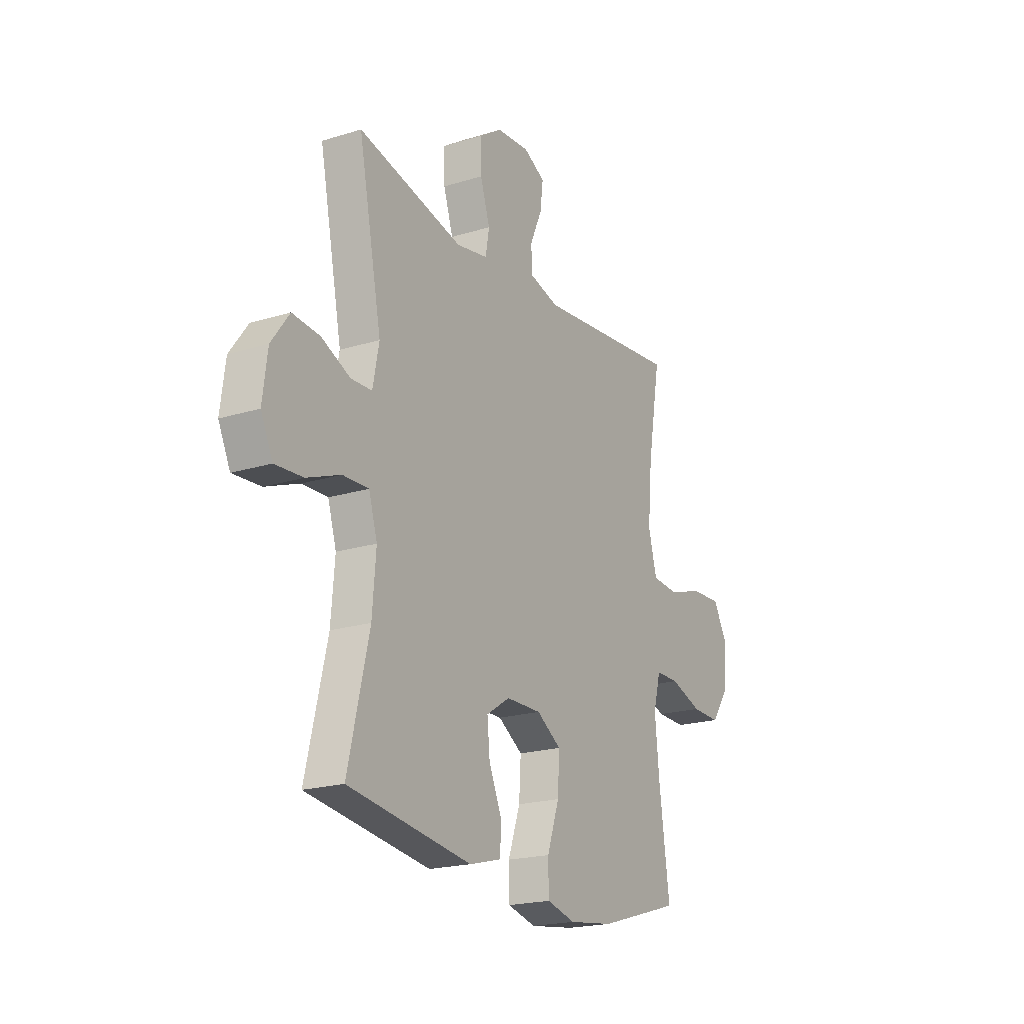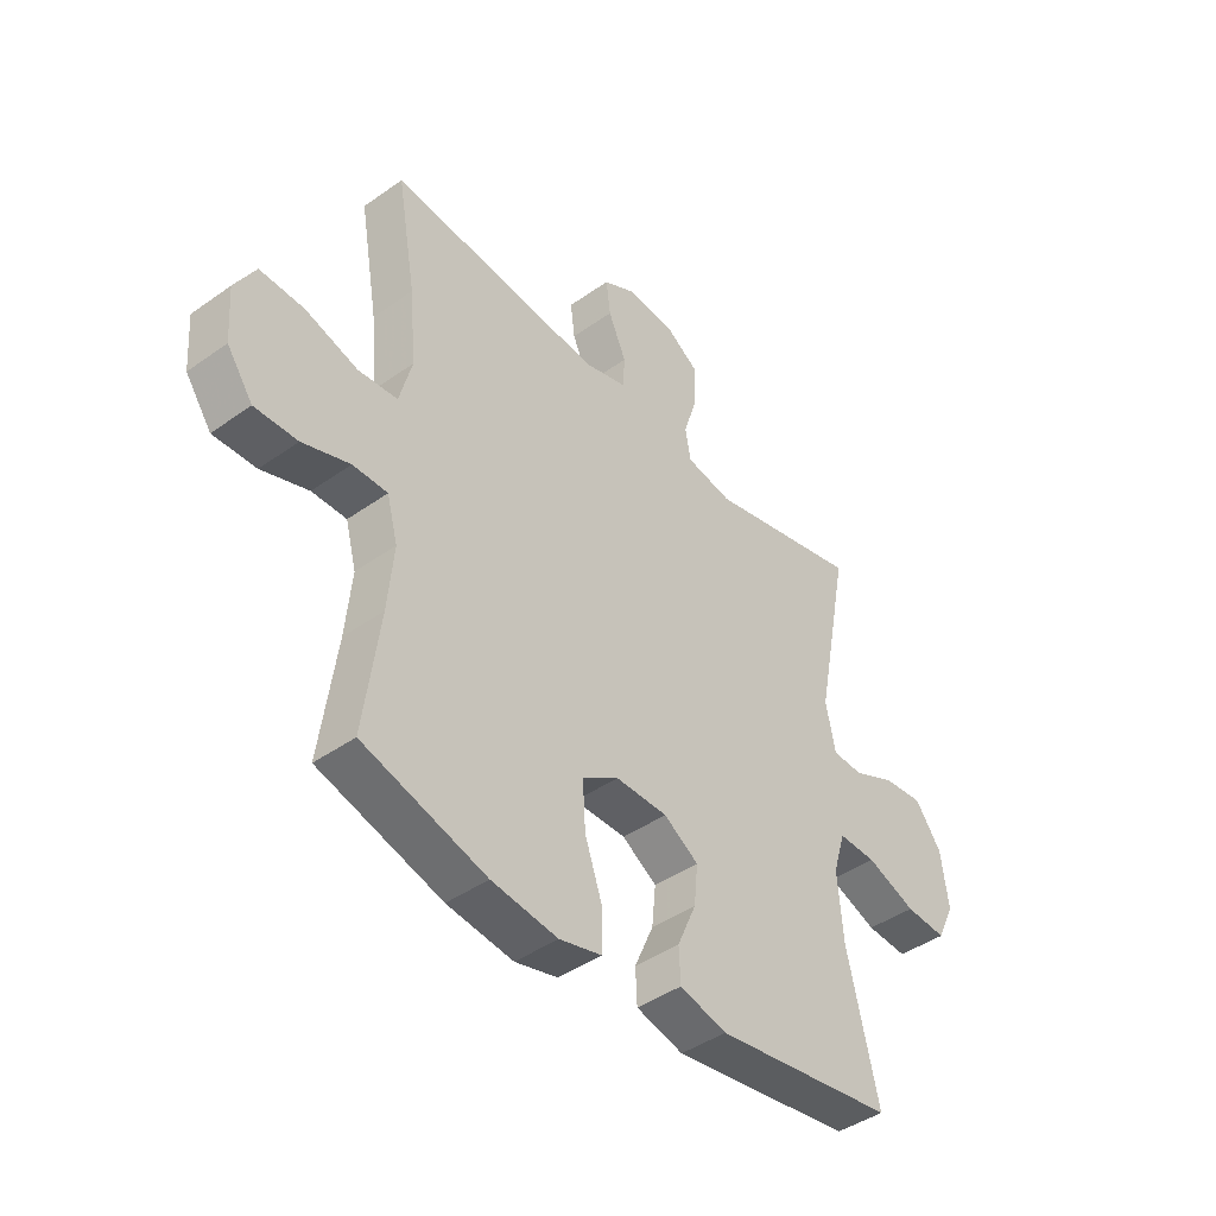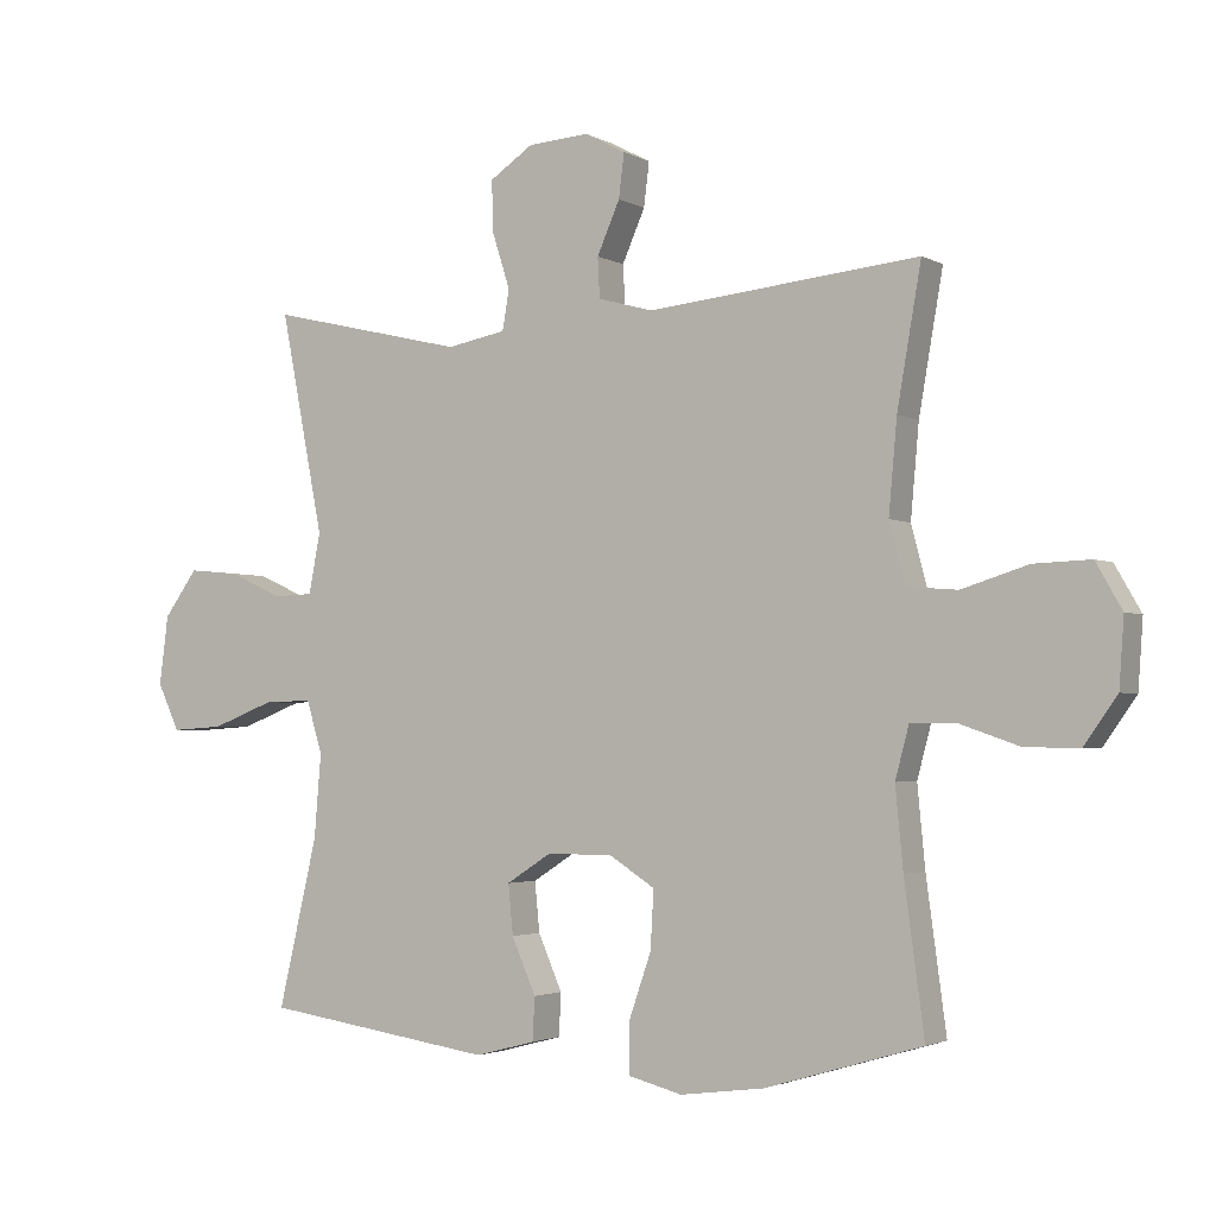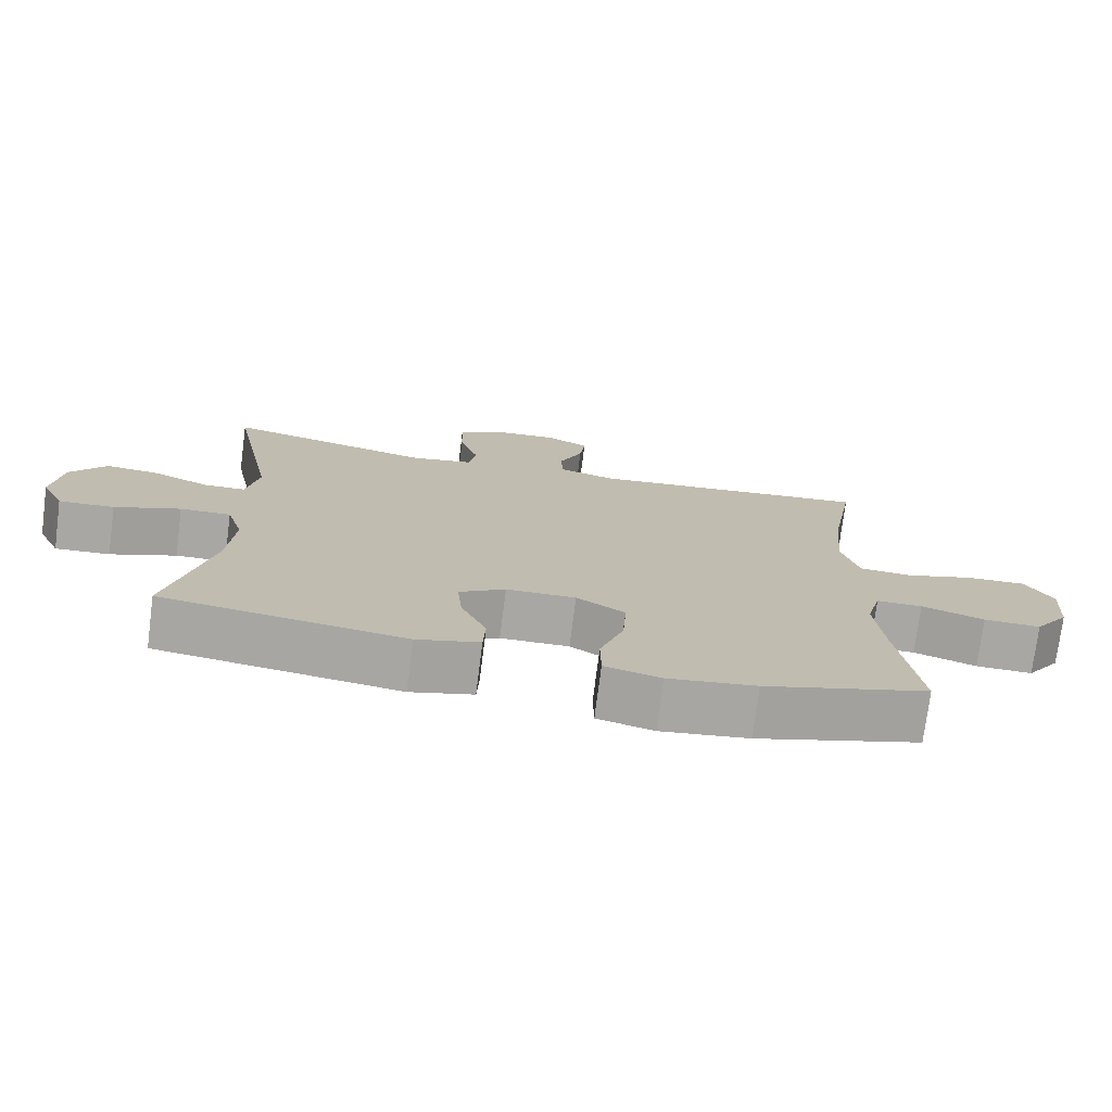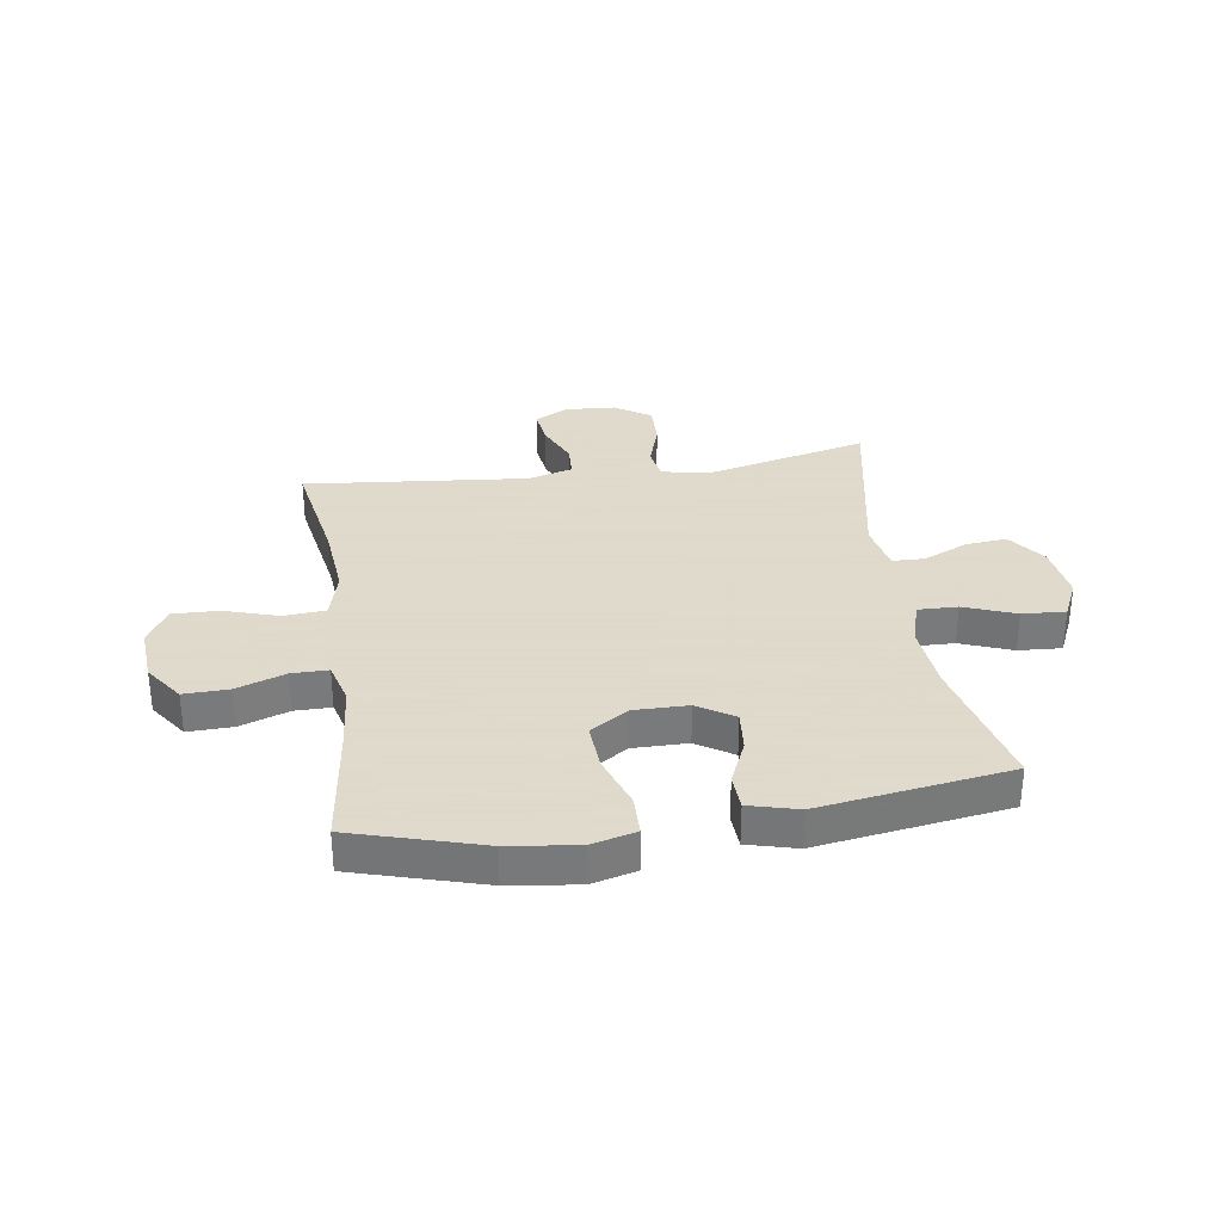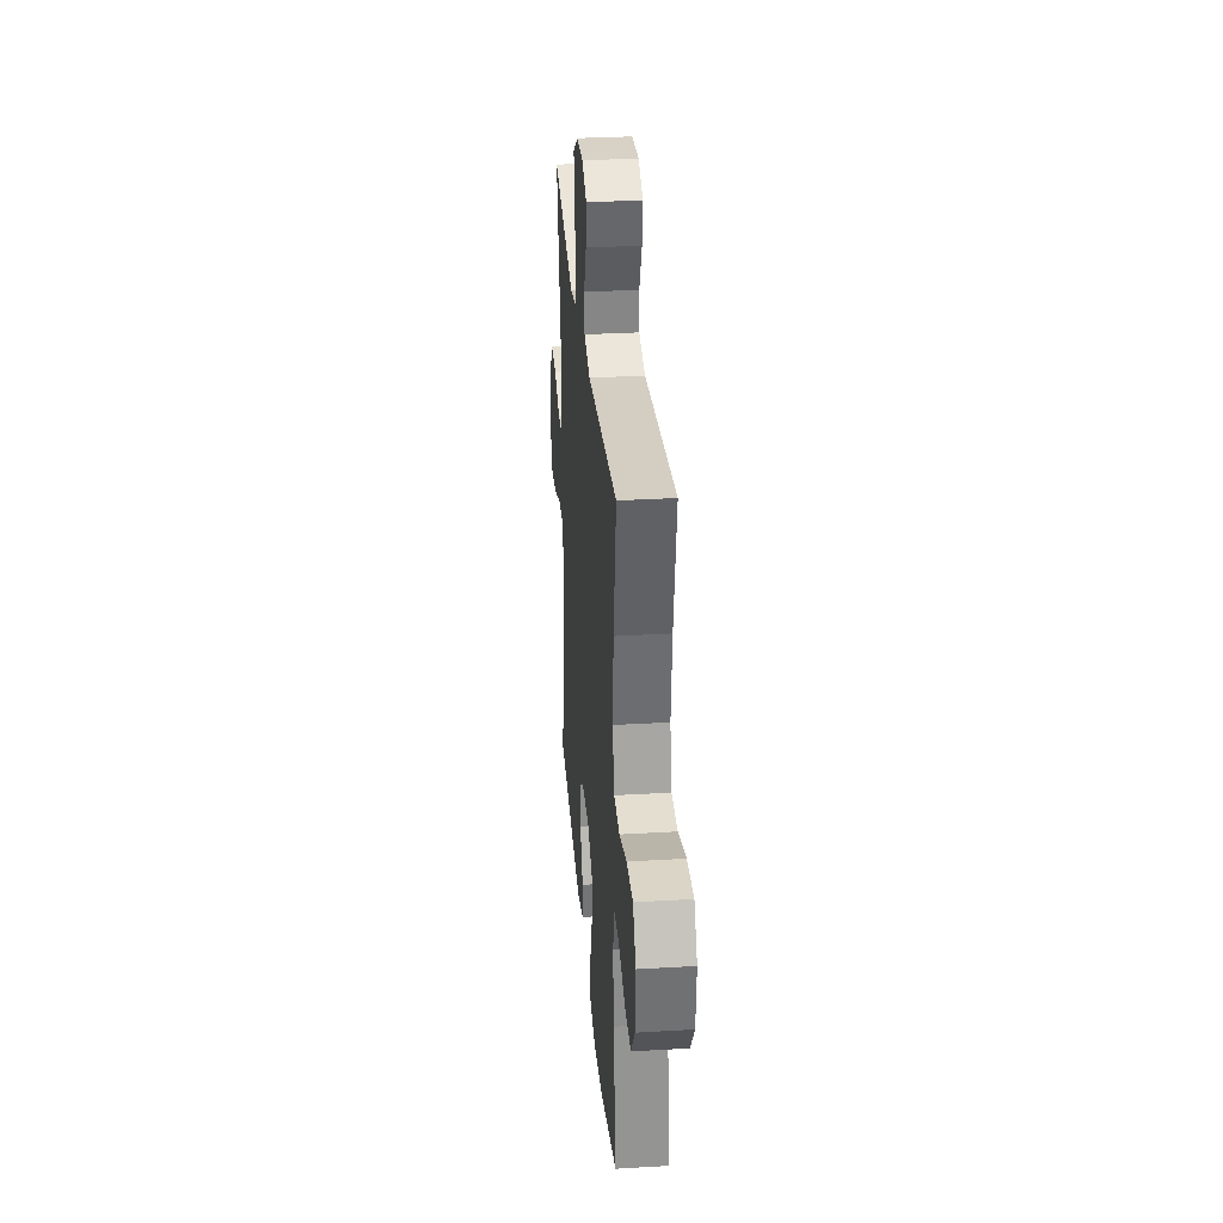
<metadata>
{"format":"obj","ext":"obj","renderer":"f3d","projection":"perspective","resolution":1024,"background":"white","views":[{"elev":-20.2,"azim":-60.5,"up":"+Z"},{"elev":-43.1,"azim":130.1,"up":"+Z"},{"elev":-2.6,"azim":29.8,"up":"+Z"},{"elev":-74.8,"azim":-7.3,"up":"+Z"},{"elev":32.4,"azim":171.4,"up":"+Y"},{"elev":31.1,"azim":85.2,"up":"+Z"}]}
</metadata>
<code>
v -0.5 0.07 0.5
v -0.214 0.07 0.433
v -0.128 0.07 0.449
v -0.118 0.07 0.507
v -0.144 0.07 0.588
v -0.146 0.07 0.662
v -0.083 0.07 0.704
v 0.006 0.07 0.71
v 0.065 0.07 0.679
v 0.057 0.07 0.615
v 0.024 0.07 0.54
v 0.027 0.07 0.482
v 0.107 0.07 0.46
v 0.5 0.07 0.5
v 0.465 0.07 0.299
v 0.453 0.07 0.166
v 0.476 0.07 0.079
v 0.549 0.07 0.073
v 0.645 0.07 0.103
v 0.727 0.07 0.106
v 0.765 0.07 0.04
v 0.758 0.07 -0.058
v 0.71 0.07 -0.126
v 0.631 0.07 -0.124
v 0.544 0.07 -0.094
v 0.48 0.07 -0.094
v 0.46 0.07 -0.169
v 0.471 0.07 -0.285
v 0.5 0.07 -0.5
v 0.273 0.07 -0.567
v 0.151 0.07 -0.583
v 0.073 0.07 -0.563
v 0.072 0.07 -0.492
v 0.105 0.07 -0.397
v 0.11 0.07 -0.313
v 0.043 0.07 -0.27
v -0.053 0.07 -0.271
v -0.117 0.07 -0.312
v -0.11 0.07 -0.384
v -0.075 0.07 -0.464
v -0.078 0.07 -0.526
v -0.165 0.07 -0.549
v -0.5 0.07 -0.5
v -0.443 0.07 -0.257
v -0.433 0.07 -0.136
v -0.456 0.07 -0.06
v -0.526 0.07 -0.062
v -0.617 0.07 -0.097
v -0.693 0.07 -0.102
v -0.725 0.07 -0.034
v -0.712 0.07 0.066
v -0.663 0.07 0.133
v -0.589 0.07 0.126
v -0.511 0.07 0.091
v -0.454 0.07 0.093
v -0.437 0.07 0.18
v -0.5 0 0.5
v -0.214 0 0.433
v -0.128 0 0.449
v -0.118 0 0.507
v -0.144 0 0.588
v -0.146 0 0.662
v -0.083 0 0.704
v 0.006 0 0.71
v 0.065 0 0.679
v 0.057 0 0.615
v 0.024 0 0.54
v 0.027 0 0.482
v 0.107 0 0.46
v 0.5 0 0.5
v 0.465 0 0.299
v 0.453 0 0.166
v 0.476 0 0.079
v 0.549 0 0.073
v 0.645 0 0.103
v 0.727 0 0.106
v 0.765 0 0.04
v 0.758 0 -0.058
v 0.71 0 -0.126
v 0.631 0 -0.124
v 0.544 0 -0.094
v 0.48 0 -0.094
v 0.46 0 -0.169
v 0.471 0 -0.285
v 0.5 0 -0.5
v 0.273 0 -0.567
v 0.151 0 -0.583
v 0.073 0 -0.563
v 0.072 0 -0.492
v 0.105 0 -0.397
v 0.11 0 -0.313
v 0.043 0 -0.27
v -0.053 0 -0.271
v -0.117 0 -0.312
v -0.11 0 -0.384
v -0.075 0 -0.464
v -0.078 0 -0.526
v -0.165 0 -0.549
v -0.5 0 -0.5
v -0.443 0 -0.257
v -0.433 0 -0.136
v -0.456 0 -0.06
v -0.526 0 -0.062
v -0.617 0 -0.097
v -0.693 0 -0.102
v -0.725 0 -0.034
v -0.712 0 0.066
v -0.663 0 0.133
v -0.589 0 0.126
v -0.511 0 0.091
v -0.454 0 0.093
v -0.437 0 0.18
f 52 53 54
f 51 52 54
f 50 51 54
f 49 50 54
f 48 49 54
f 47 48 54
f 46 47 54 55
f 45 46 55 56
f 42 43 44
f 41 42 44
f 40 41 44
f 39 40 44
f 38 39 44 45
f 37 38 45 56
f 32 33 34
f 31 32 34
f 30 31 34
f 29 30 34
f 28 29 34
f 27 28 34 35
f 26 27 35 36
f 23 24 25
f 22 23 25
f 21 22 25
f 20 21 25
f 19 20 25
f 18 19 25
f 17 18 25 26
f 56 1 2
f 37 56 2
f 36 37 2
f 26 36 2
f 17 26 2
f 16 17 2
f 9 10 11
f 8 9 11
f 7 8 11
f 6 7 11
f 5 6 11
f 4 5 11
f 3 4 11 12
f 15 16 2 3
f 13 14 15
f 3 12 13 15
f 110 109 108
f 110 108 107
f 110 107 106
f 110 106 105
f 110 105 104
f 110 104 103
f 111 110 103 102
f 112 111 102 101
f 100 99 98
f 100 98 97
f 100 97 96
f 100 96 95
f 101 100 95 94
f 112 101 94 93
f 90 89 88
f 90 88 87
f 90 87 86
f 90 86 85
f 90 85 84
f 91 90 84 83
f 92 91 83 82
f 81 80 79
f 81 79 78
f 81 78 77
f 81 77 76
f 81 76 75
f 81 75 74
f 82 81 74 73
f 58 57 112
f 58 112 93
f 58 93 92
f 58 92 82
f 58 82 73
f 58 73 72
f 67 66 65
f 67 65 64
f 67 64 63
f 67 63 62
f 67 62 61
f 67 61 60
f 68 67 60 59
f 59 58 72 71
f 71 70 69
f 71 69 68 59
f 1 57 58 2
f 2 58 59 3
f 3 59 60 4
f 4 60 61 5
f 5 61 62 6
f 6 62 63 7
f 7 63 64 8
f 8 64 65 9
f 9 65 66 10
f 10 66 67 11
f 11 67 68 12
f 12 68 69 13
f 13 69 70 14
f 14 70 71 15
f 15 71 72 16
f 16 72 73 17
f 17 73 74 18
f 18 74 75 19
f 19 75 76 20
f 20 76 77 21
f 21 77 78 22
f 22 78 79 23
f 23 79 80 24
f 24 80 81 25
f 25 81 82 26
f 26 82 83 27
f 27 83 84 28
f 28 84 85 29
f 29 85 86 30
f 30 86 87 31
f 31 87 88 32
f 32 88 89 33
f 33 89 90 34
f 34 90 91 35
f 35 91 92 36
f 36 92 93 37
f 37 93 94 38
f 38 94 95 39
f 39 95 96 40
f 40 96 97 41
f 41 97 98 42
f 42 98 99 43
f 43 99 100 44
f 44 100 101 45
f 45 101 102 46
f 46 102 103 47
f 47 103 104 48
f 48 104 105 49
f 49 105 106 50
f 50 106 107 51
f 51 107 108 52
f 52 108 109 53
f 53 109 110 54
f 54 110 111 55
f 55 111 112 56
f 56 112 57 1

</code>
